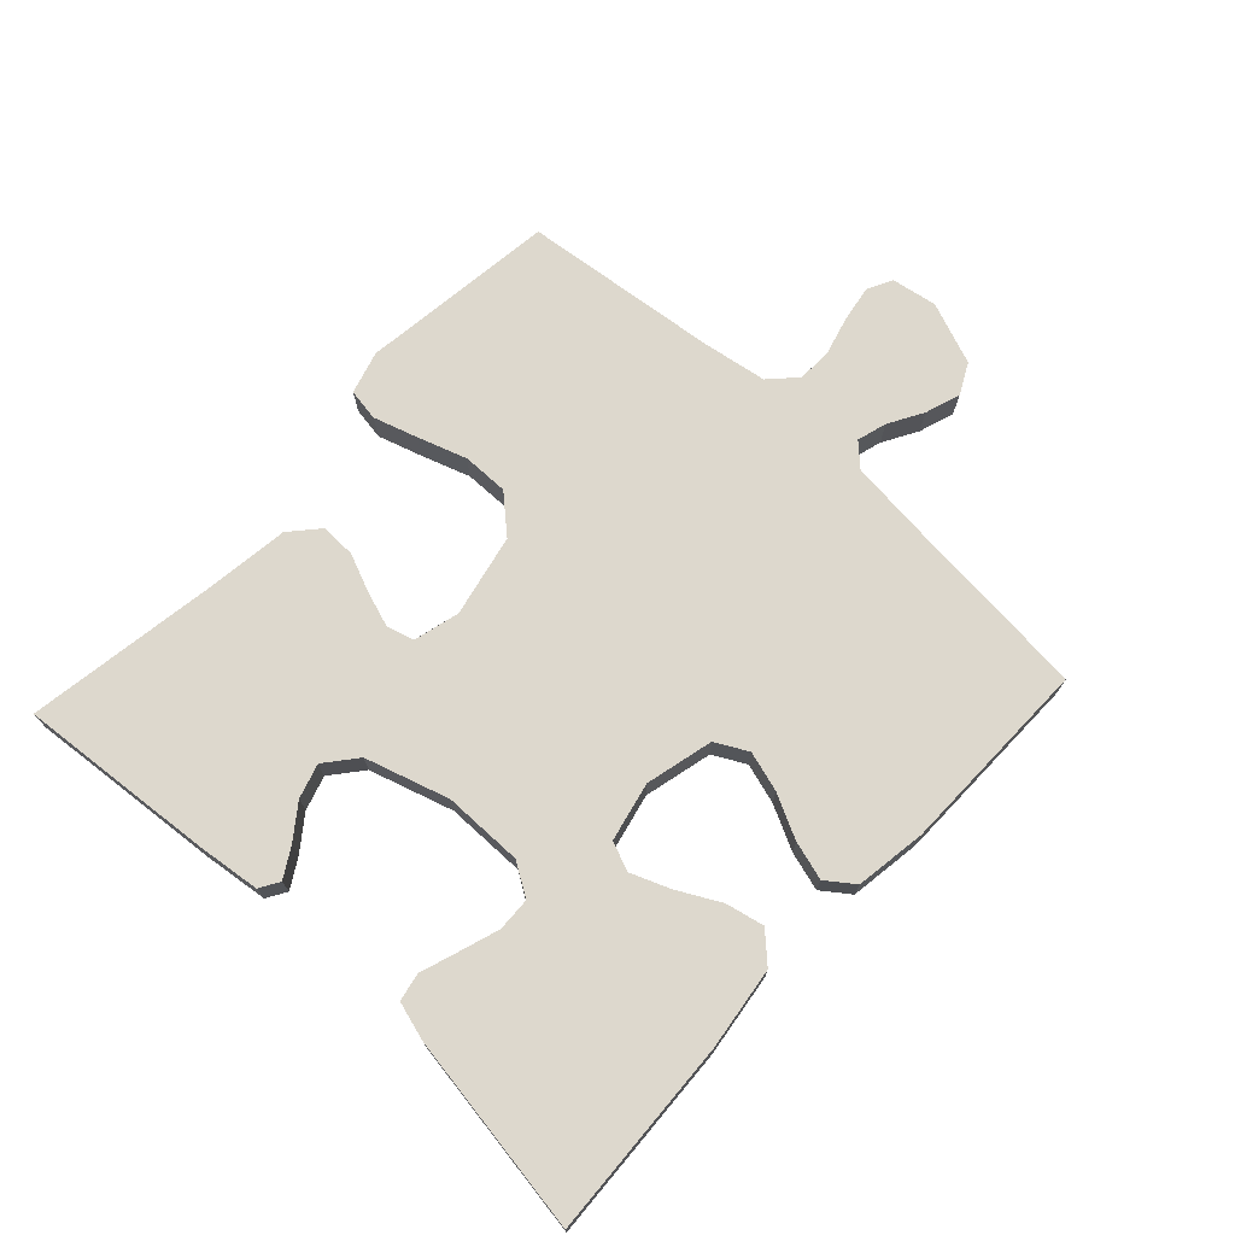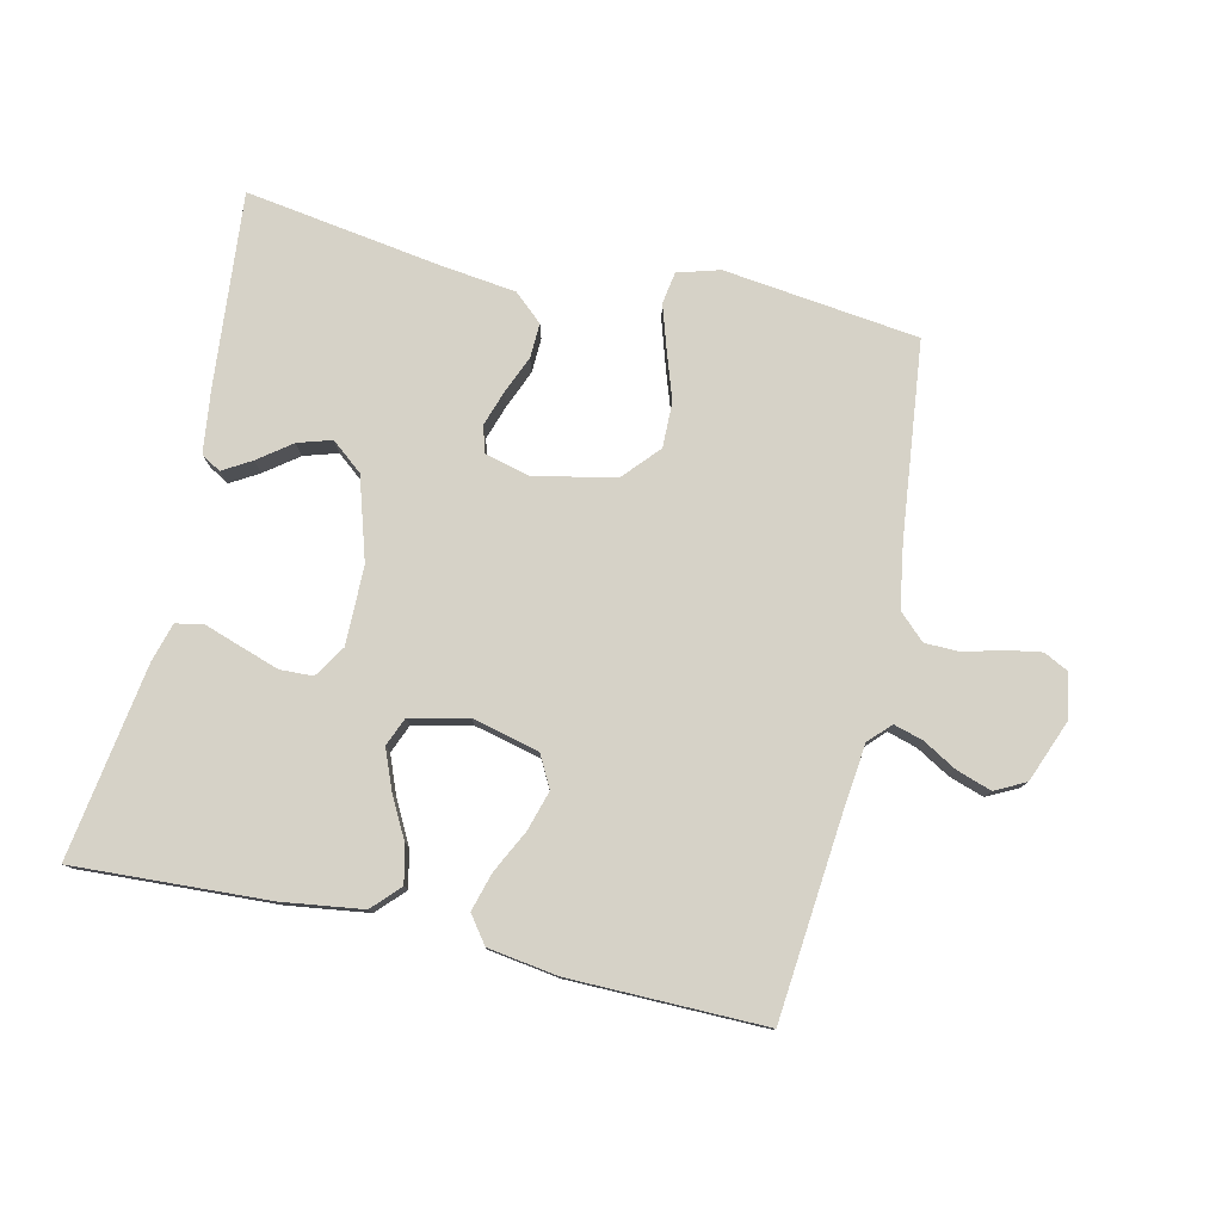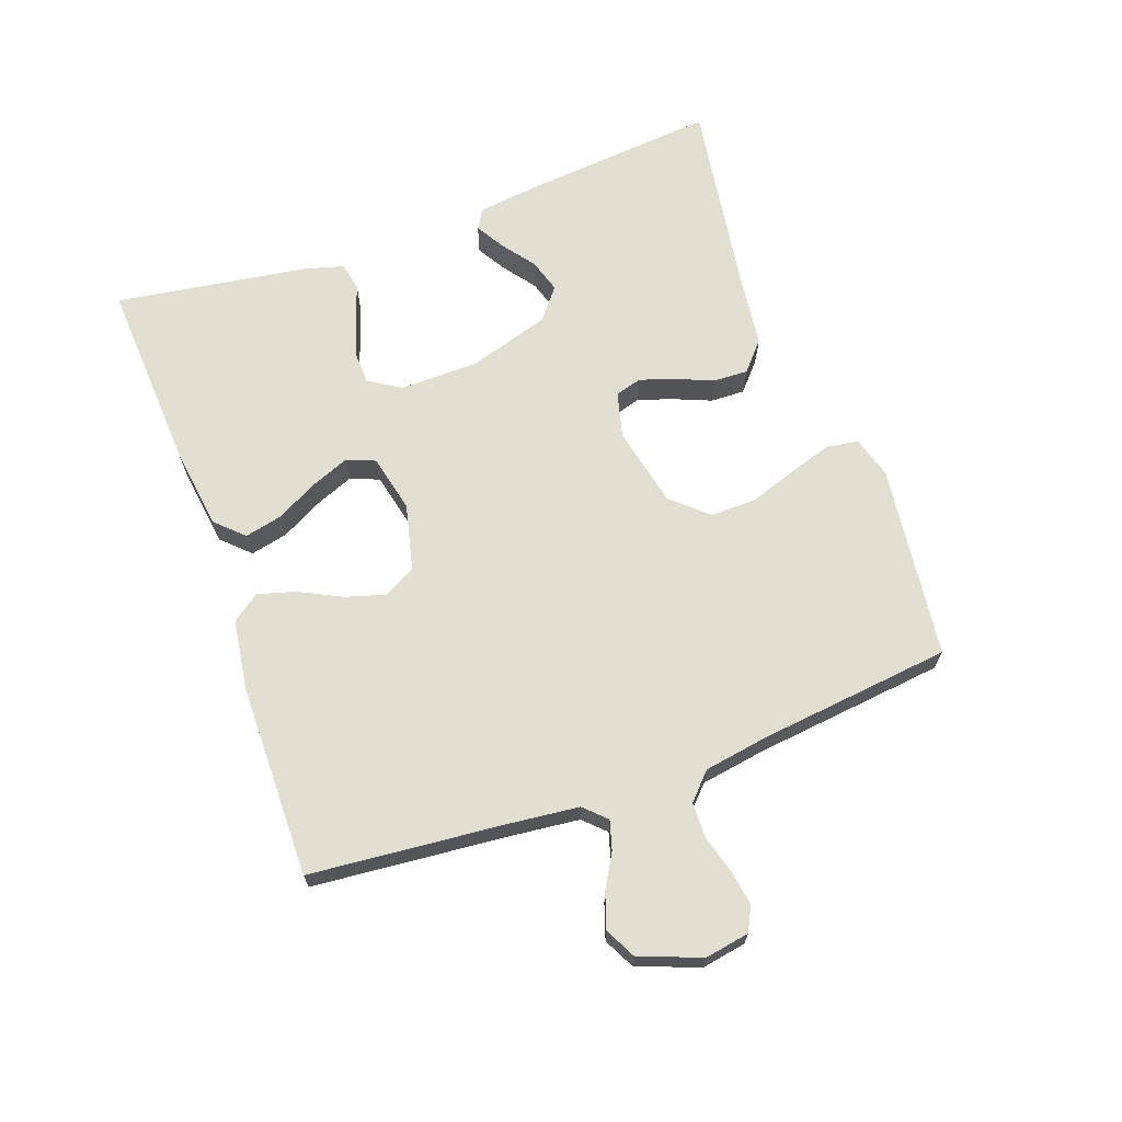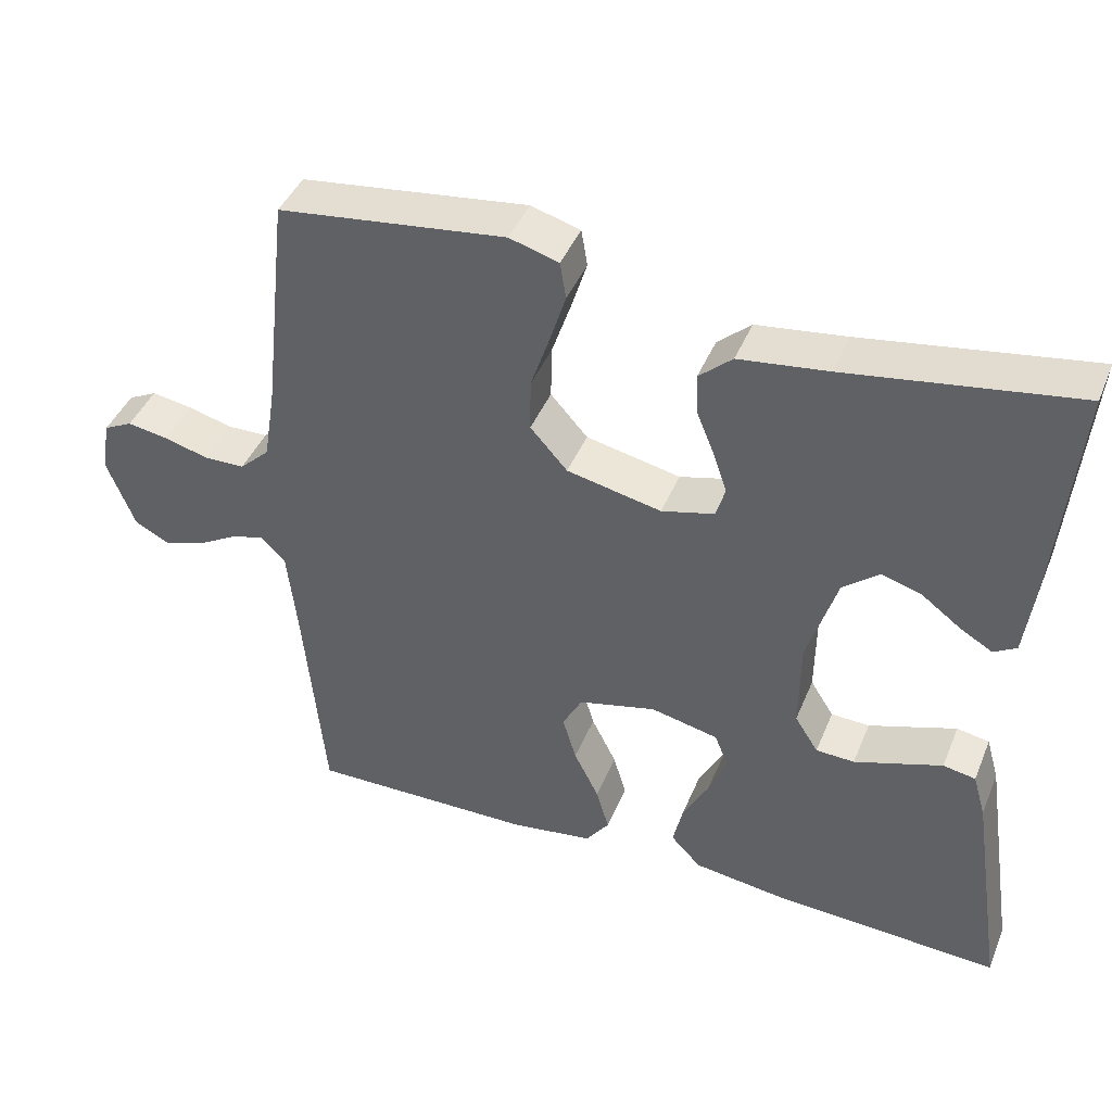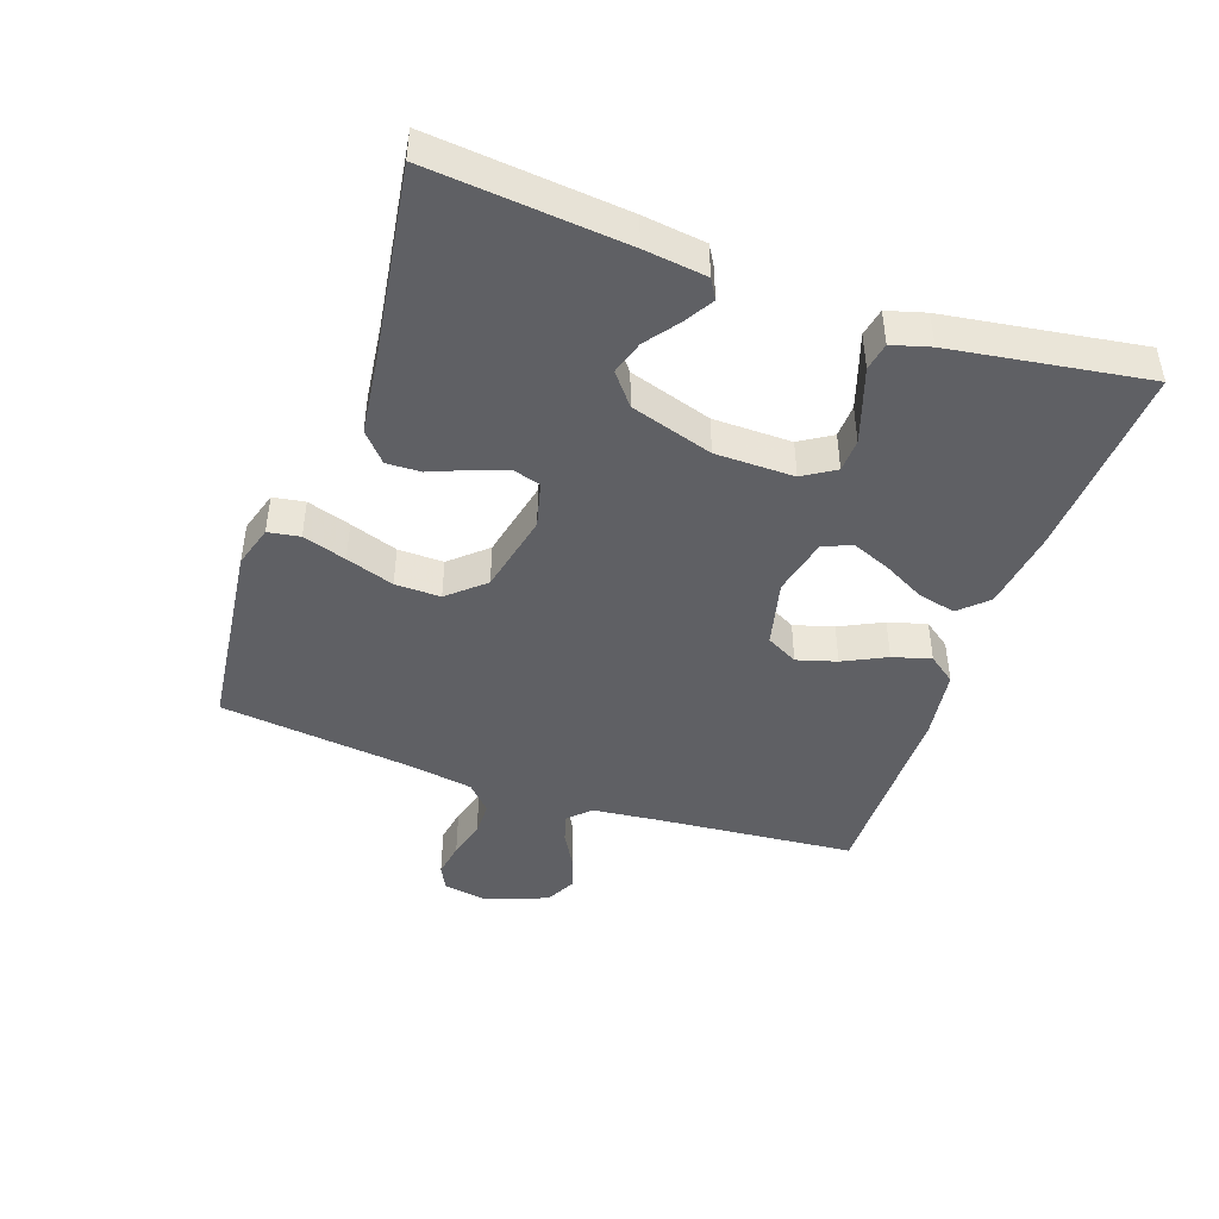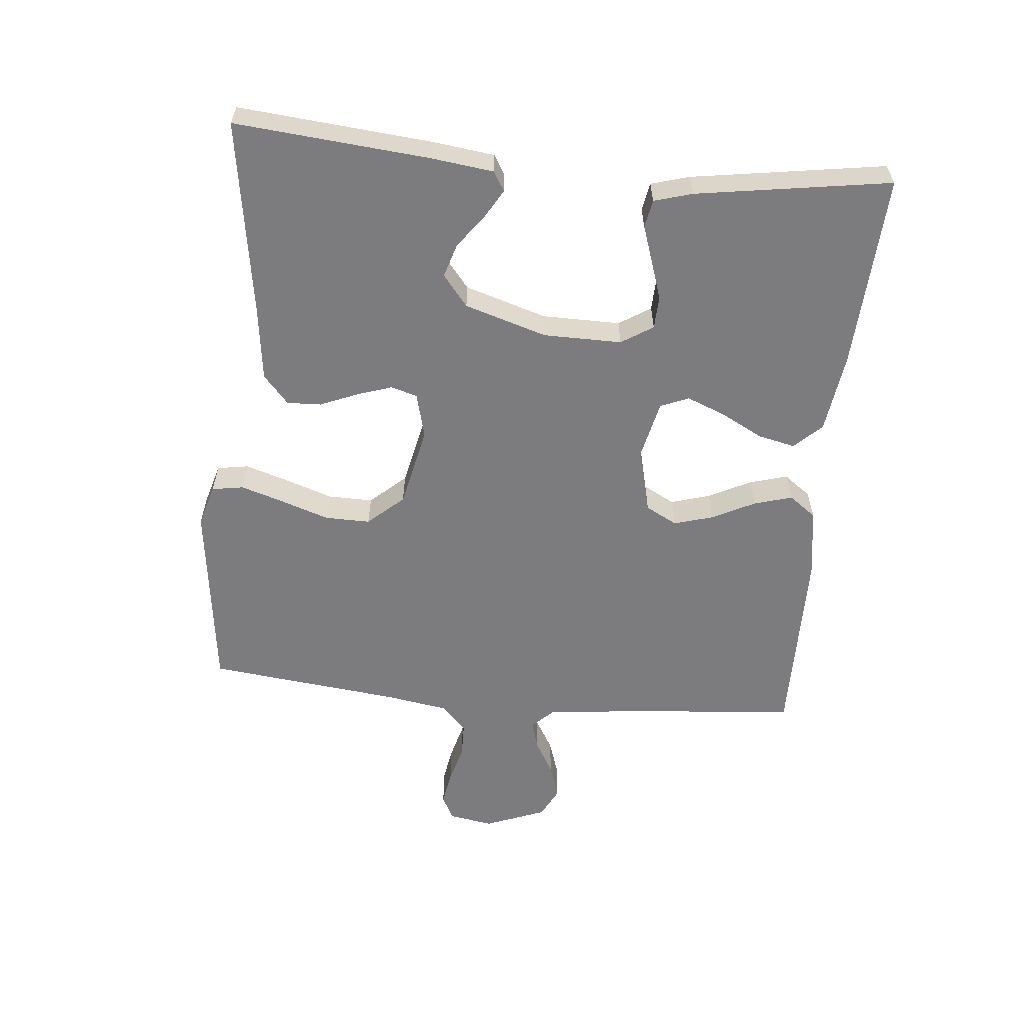
<metadata>
{"format":"obj","ext":"obj","renderer":"f3d","projection":"perspective","resolution":1024,"background":"white","views":[{"elev":72.2,"azim":133.0,"up":"+Y"},{"elev":78.5,"azim":-167.2,"up":"+Y"},{"elev":67.6,"azim":-109.9,"up":"+Y"},{"elev":42.7,"azim":21.4,"up":"+Z"},{"elev":-44.9,"azim":70.6,"up":"+Y"},{"elev":-58.9,"azim":84.6,"up":"+Y"}]}
</metadata>
<code>
v -0.5 0.07 0.5
v -0.2 0.07 0.537
v -0.135 0.07 0.518
v -0.127 0.07 0.469
v -0.148 0.07 0.402
v -0.173 0.07 0.328
v -0.174 0.07 0.258
v -0.125 0.07 0.203
v 0 0.07 0.176
v 0.07 0.07 0.194
v 0.082 0.07 0.235
v 0.064 0.07 0.289
v 0.04 0.07 0.347
v 0.038 0.07 0.4
v 0.082 0.07 0.439
v 0.2 0.07 0.454
v 0.5 0.07 0.5
v 0.473 0.07 0.2
v 0.461 0.07 0.104
v 0.431 0.07 0.086
v 0.387 0.07 0.112
v 0.336 0.07 0.15
v 0.284 0.07 0.166
v 0.236 0.07 0.127
v 0.197 0.07 0
v 0.196 0.07 -0.121
v 0.227 0.07 -0.17
v 0.278 0.07 -0.172
v 0.338 0.07 -0.152
v 0.394 0.07 -0.133
v 0.437 0.07 -0.141
v 0.454 0.07 -0.2
v 0.5 0.07 -0.5
v 0.2 0.07 -0.484
v 0.076 0.07 -0.467
v 0.036 0.07 -0.425
v 0.049 0.07 -0.367
v 0.083 0.07 -0.303
v 0.107 0.07 -0.243
v 0.089 0.07 -0.199
v 0 0.07 -0.179
v -0.103 0.07 -0.204
v -0.129 0.07 -0.253
v -0.111 0.07 -0.314
v -0.078 0.07 -0.38
v -0.061 0.07 -0.439
v -0.092 0.07 -0.481
v -0.2 0.07 -0.497
v -0.5 0.07 -0.5
v -0.528 0.07 -0.2
v -0.54 0.07 -0.091
v -0.572 0.07 -0.058
v -0.617 0.07 -0.071
v -0.669 0.07 -0.101
v -0.723 0.07 -0.119
v -0.77 0.07 -0.095
v -0.807 0.07 0
v -0.795 0.07 0.069
v -0.757 0.07 0.088
v -0.703 0.07 0.079
v -0.644 0.07 0.063
v -0.59 0.07 0.064
v -0.55 0.07 0.102
v -0.534 0.07 0.2
v -0.5 0 0.5
v -0.2 0 0.537
v -0.135 0 0.518
v -0.127 0 0.469
v -0.148 0 0.402
v -0.173 0 0.328
v -0.174 0 0.258
v -0.125 0 0.203
v 0 0 0.176
v 0.07 0 0.194
v 0.082 0 0.235
v 0.064 0 0.289
v 0.04 0 0.347
v 0.038 0 0.4
v 0.082 0 0.439
v 0.2 0 0.454
v 0.5 0 0.5
v 0.473 0 0.2
v 0.461 0 0.104
v 0.431 0 0.086
v 0.387 0 0.112
v 0.336 0 0.15
v 0.284 0 0.166
v 0.236 0 0.127
v 0.197 0 0
v 0.196 0 -0.121
v 0.227 0 -0.17
v 0.278 0 -0.172
v 0.338 0 -0.152
v 0.394 0 -0.133
v 0.437 0 -0.141
v 0.454 0 -0.2
v 0.5 0 -0.5
v 0.2 0 -0.484
v 0.076 0 -0.467
v 0.036 0 -0.425
v 0.049 0 -0.367
v 0.083 0 -0.303
v 0.107 0 -0.243
v 0.089 0 -0.199
v 0 0 -0.179
v -0.103 0 -0.204
v -0.129 0 -0.253
v -0.111 0 -0.314
v -0.078 0 -0.38
v -0.061 0 -0.439
v -0.092 0 -0.481
v -0.2 0 -0.497
v -0.5 0 -0.5
v -0.528 0 -0.2
v -0.54 0 -0.091
v -0.572 0 -0.058
v -0.617 0 -0.071
v -0.669 0 -0.101
v -0.723 0 -0.119
v -0.77 0 -0.095
v -0.807 0 0
v -0.795 0 0.069
v -0.757 0 0.088
v -0.703 0 0.079
v -0.644 0 0.063
v -0.59 0 0.064
v -0.55 0 0.102
v -0.534 0 0.2
f 58 59 60 61
f 56 57 58 61
f 56 61 62
f 53 54 55 56
f 52 53 56 62
f 51 52 62 63
f 47 48 49 50
f 44 45 46 47
f 43 44 47 50
f 42 43 50 51
f 35 36 37 38
f 35 38 39
f 34 35 39
f 33 34 39
f 32 33 39 40
f 29 30 31 32
f 28 29 32
f 27 28 32 40
f 19 20 21 22
f 17 18 19 22
f 16 17 22 23
f 15 16 23 24
f 12 13 14 15
f 11 12 15 24
f 3 4 5 6
f 1 2 3 6
f 64 1 6 7
f 63 64 7 8
f 41 42 51 63
f 41 63 8 9
f 26 27 40 41
f 25 26 41 9
f 10 11 24 25
f 9 10 25
f 125 124 123 122
f 125 122 121 120
f 126 125 120
f 120 119 118 117
f 126 120 117 116
f 127 126 116 115
f 114 113 112 111
f 111 110 109 108
f 114 111 108 107
f 115 114 107 106
f 102 101 100 99
f 103 102 99
f 103 99 98
f 103 98 97
f 104 103 97 96
f 96 95 94 93
f 96 93 92
f 104 96 92 91
f 86 85 84 83
f 86 83 82 81
f 87 86 81 80
f 88 87 80 79
f 79 78 77 76
f 88 79 76 75
f 70 69 68 67
f 70 67 66 65
f 71 70 65 128
f 72 71 128 127
f 127 115 106 105
f 73 72 127 105
f 105 104 91 90
f 73 105 90 89
f 89 88 75 74
f 89 74 73
f 1 65 66 2
f 2 66 67 3
f 3 67 68 4
f 4 68 69 5
f 5 69 70 6
f 6 70 71 7
f 7 71 72 8
f 8 72 73 9
f 9 73 74 10
f 10 74 75 11
f 11 75 76 12
f 12 76 77 13
f 13 77 78 14
f 14 78 79 15
f 15 79 80 16
f 16 80 81 17
f 17 81 82 18
f 18 82 83 19
f 19 83 84 20
f 20 84 85 21
f 21 85 86 22
f 22 86 87 23
f 23 87 88 24
f 24 88 89 25
f 25 89 90 26
f 26 90 91 27
f 27 91 92 28
f 28 92 93 29
f 29 93 94 30
f 30 94 95 31
f 31 95 96 32
f 32 96 97 33
f 33 97 98 34
f 34 98 99 35
f 35 99 100 36
f 36 100 101 37
f 37 101 102 38
f 38 102 103 39
f 39 103 104 40
f 40 104 105 41
f 41 105 106 42
f 42 106 107 43
f 43 107 108 44
f 44 108 109 45
f 45 109 110 46
f 46 110 111 47
f 47 111 112 48
f 48 112 113 49
f 49 113 114 50
f 50 114 115 51
f 51 115 116 52
f 52 116 117 53
f 53 117 118 54
f 54 118 119 55
f 55 119 120 56
f 56 120 121 57
f 57 121 122 58
f 58 122 123 59
f 59 123 124 60
f 60 124 125 61
f 61 125 126 62
f 62 126 127 63
f 63 127 128 64
f 64 128 65 1

</code>
